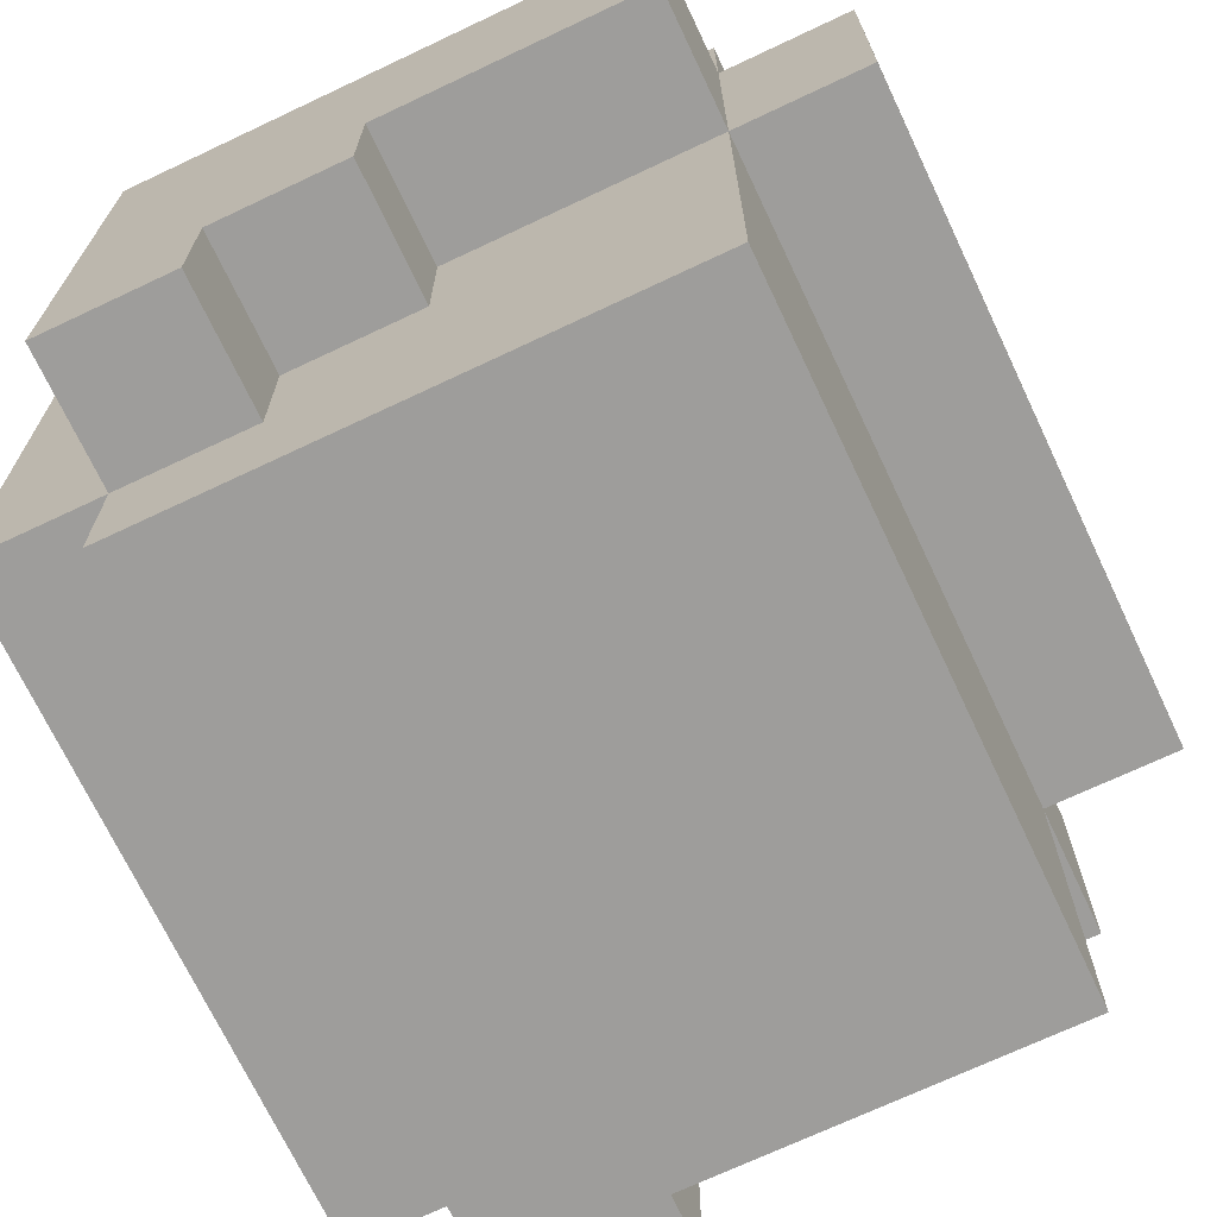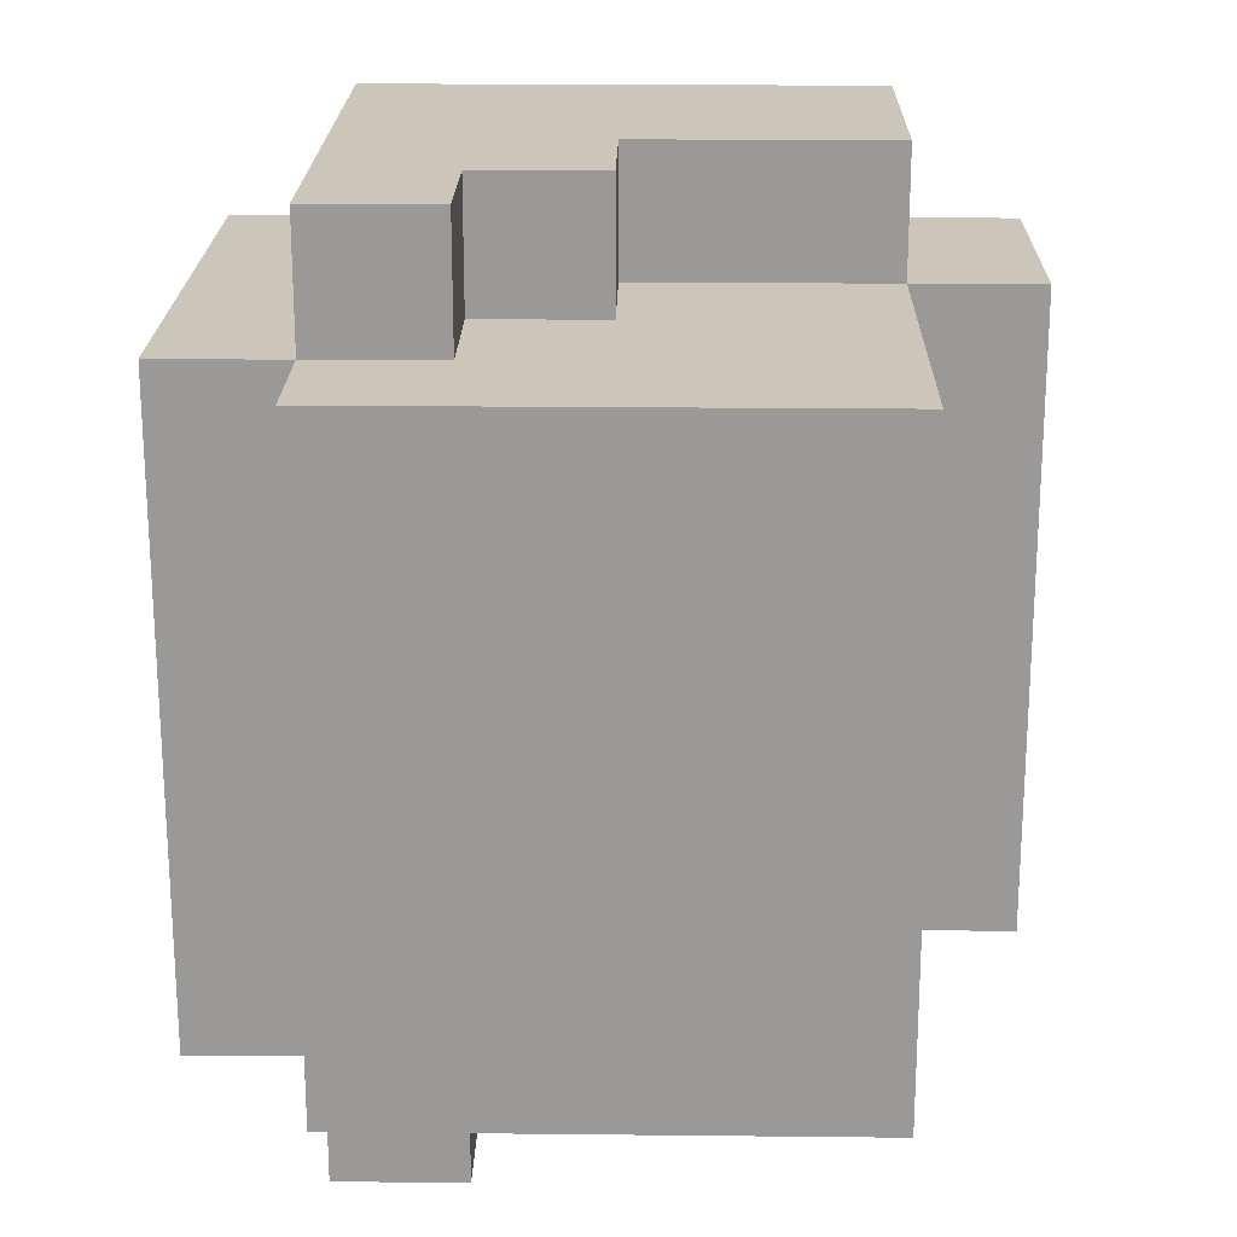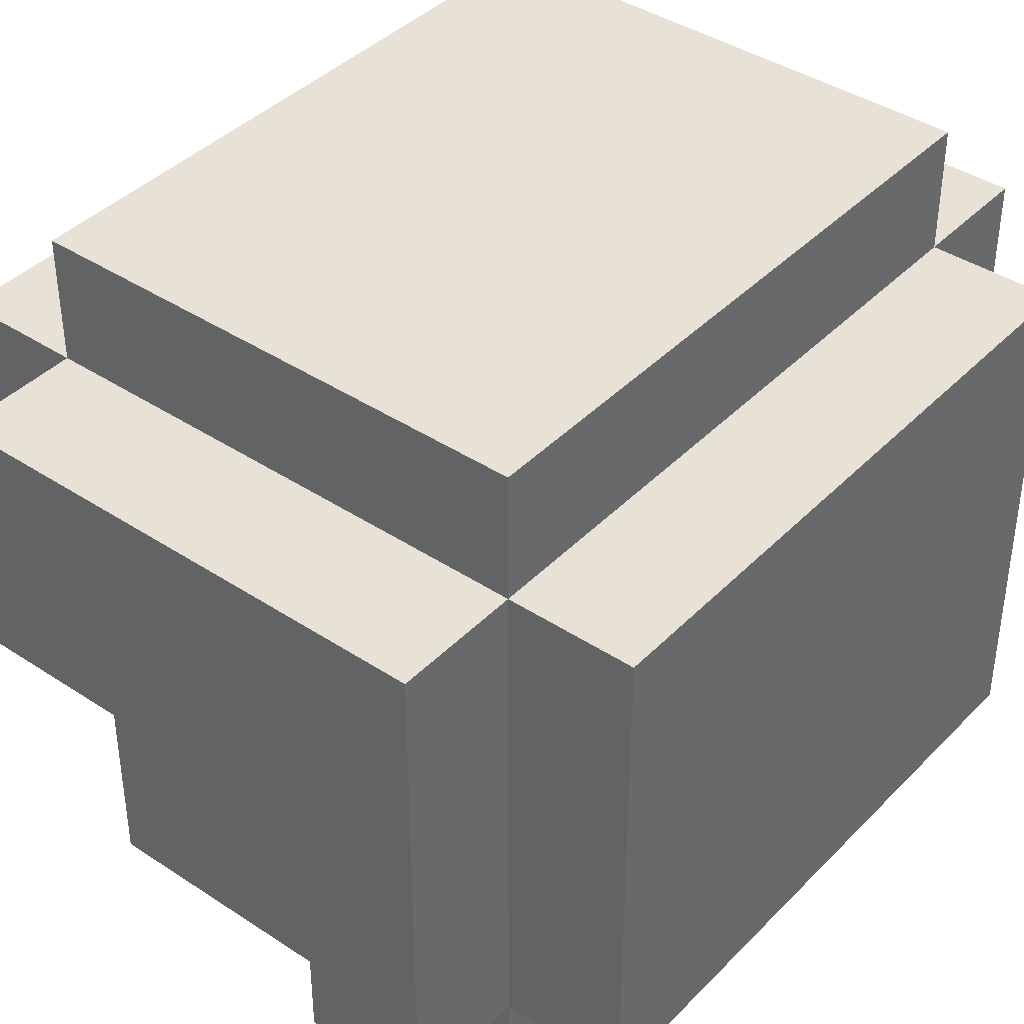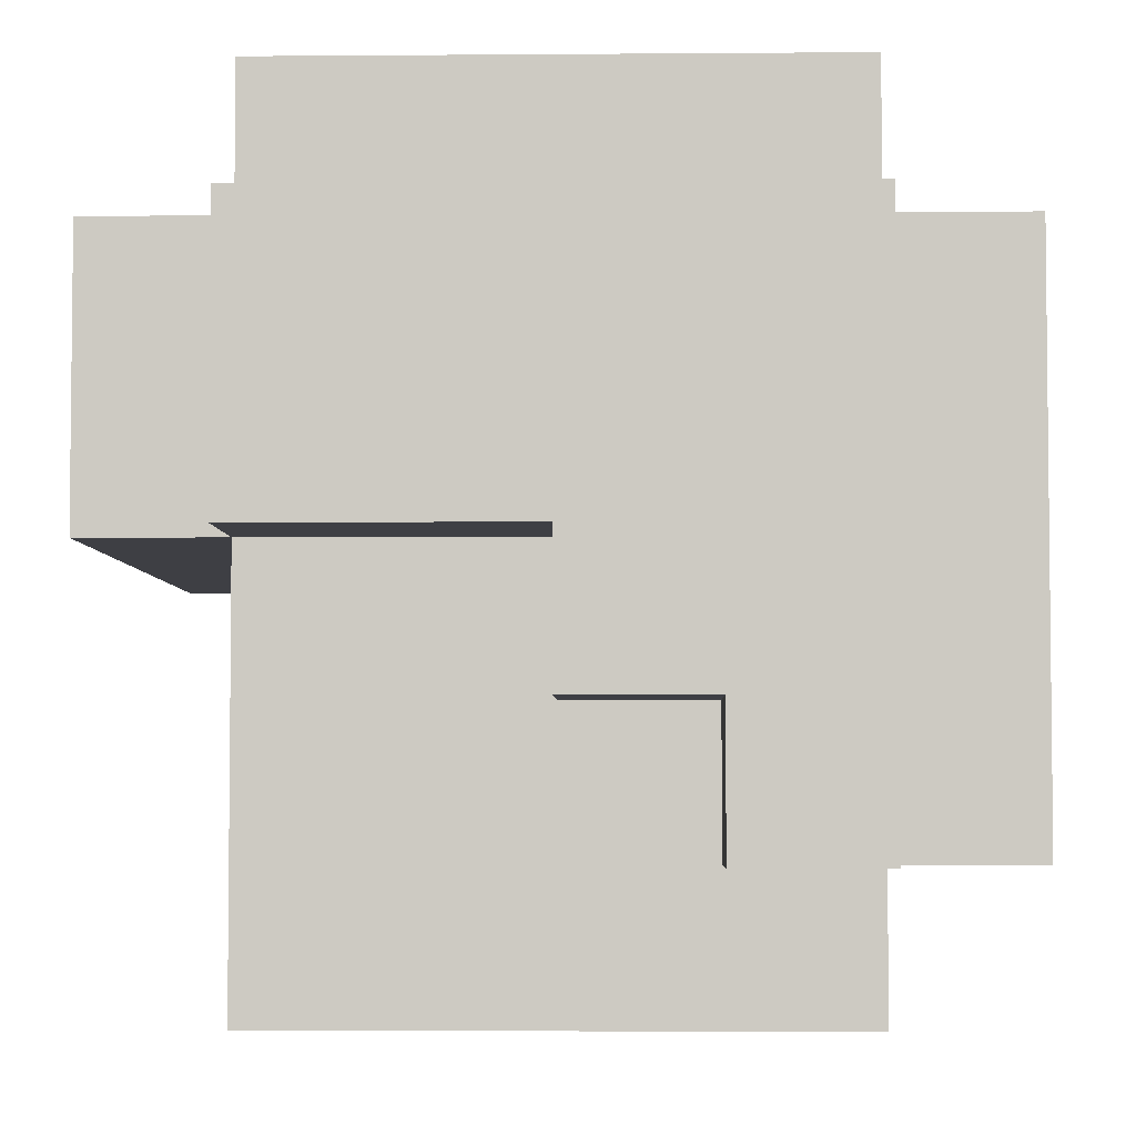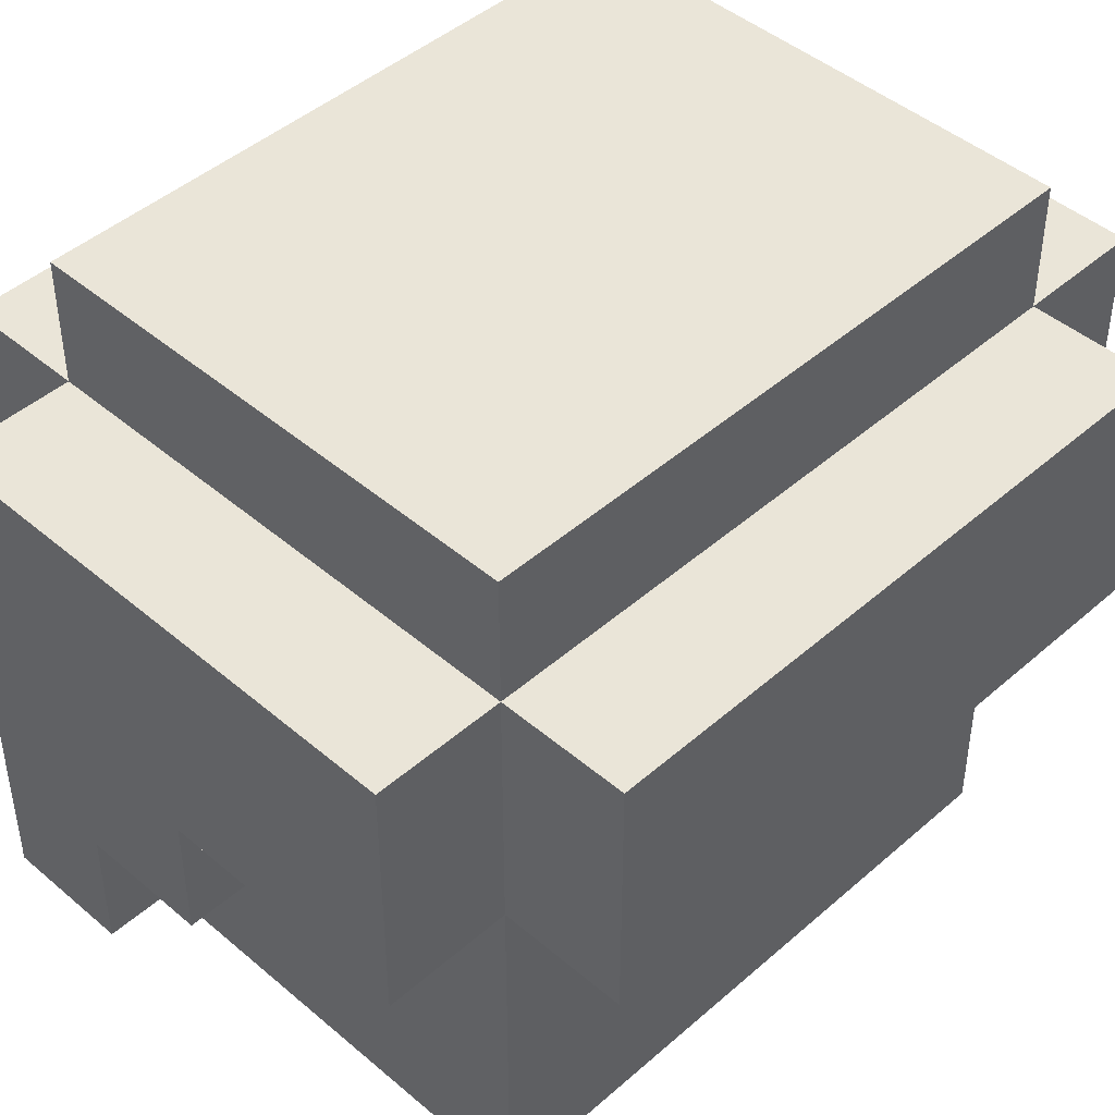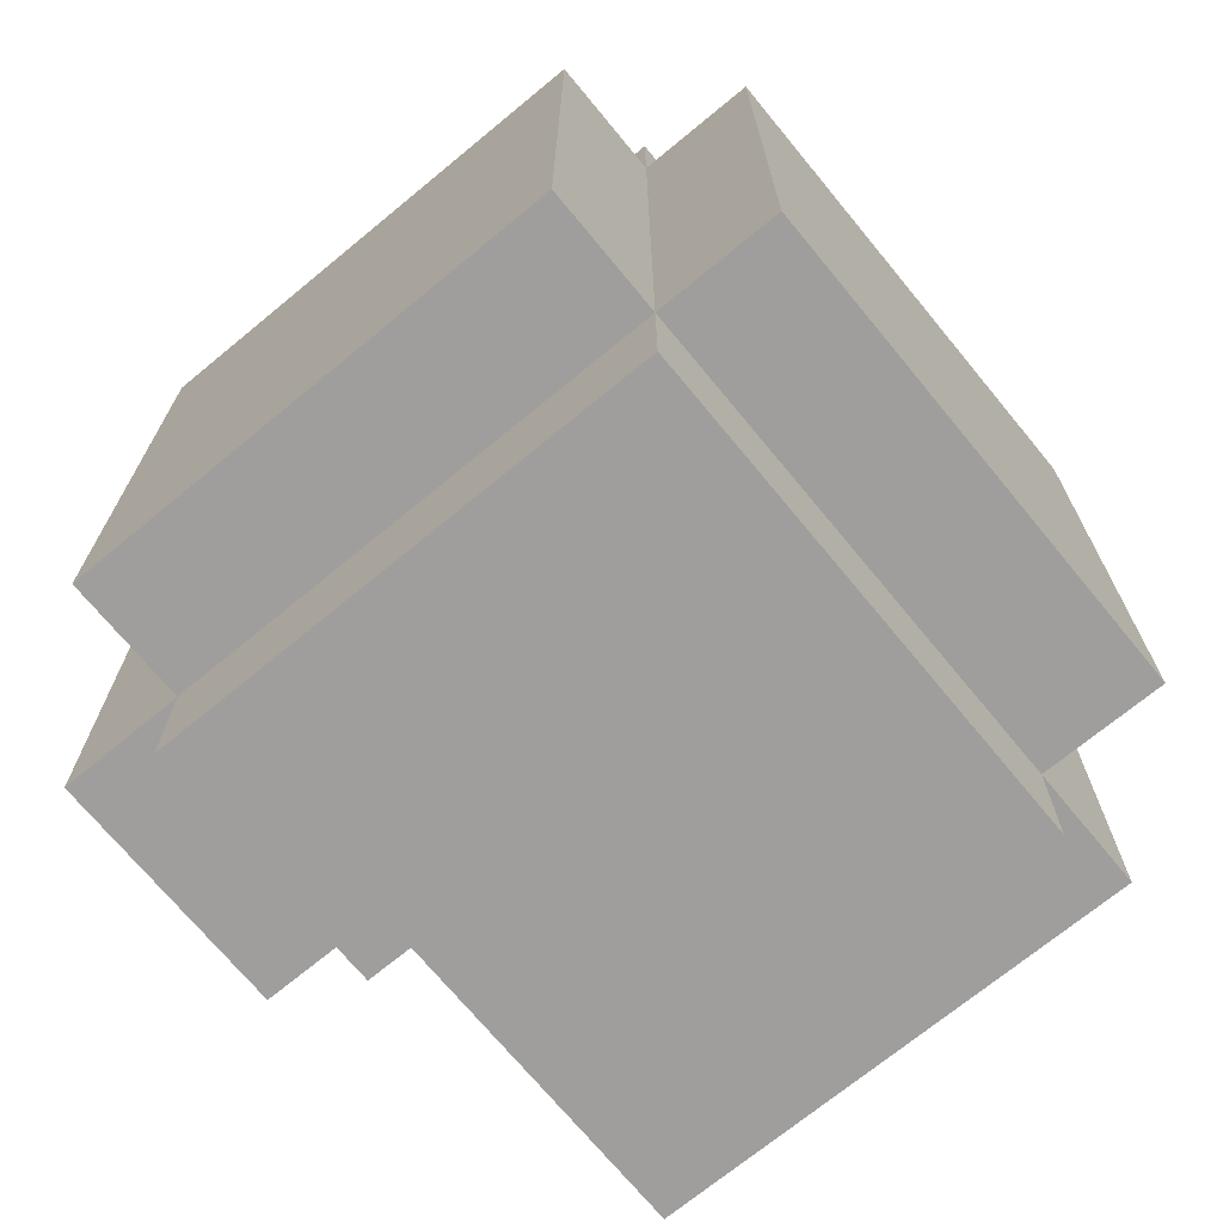
<metadata>
{"format":"obj","ext":"obj","renderer":"f3d","projection":"perspective","resolution":1024,"background":"white","views":[{"elev":-70.6,"azim":25.3,"up":"+Y"},{"elev":20.9,"azim":1.1,"up":"+Z"},{"elev":40.4,"azim":-140.9,"up":"+Y"},{"elev":-4.4,"azim":-178.5,"up":"+Y"},{"elev":45.1,"azim":44.6,"up":"+Y"},{"elev":-71.1,"azim":-140.5,"up":"+Z"}]}
</metadata>
<code>
v -3 1 2.5
v -3 1 -2.5
v -3 5 2.5
v -3 5 -2.5
v -2 0 2.5
v -2 0 -2.5
v -2 1 3.5
v -2 1 2.5
v -2 1 -2.5
v -2 1 -3.5
v -2 5 3.5
v -2 5 2.5
v -2 5 -2.5
v -2 5 -3.5
v -2 6 2.5
v -2 6 -2.5
v -1 1 3.5
v -1 1 2.5
v -1 1 -2.5
v -1 1 -3.5
v -1 2 3.5
v -1 2 2.5
v -1 2 -2.5
v -1 2 -3.5
v 0 2 3.5
v 0 2 2.5
v 0 2 -2.5
v 0 2 -3.5
v 0 3 3.5
v 0 3 2.5
v 0 3 -2.5
v 0 3 -3.5
v 2 0 2.5
v 2 0 -2.5
v 2 1 1.5
v 2 1 0.5
v 2 1 -0.5
v 2 1 -1.5
v 2 2 1.5
v 2 2 0.5
v 2 2 -0.5
v 2 2 -1.5
v 2 3 3.5
v 2 3 2.5
v 2 3 -2.5
v 2 3 -3.5
v 2 5 3.5
v 2 5 2.5
v 2 5 -2.5
v 2 5 -3.5
v 2 6 2.5
v 2 6 -2.5
v 3 3 2.5
v 3 3 -2.5
v 3 5 2.5
v 3 5 -2.5
v -2 1 3.5
v -2 5 3.5
v -1 1 3.5
v -1 2 3.5
v 0 2 3.5
v 0 3 3.5
v 2 3 3.5
v 2 5 3.5
v -3 1 2.5
v -3 5 2.5
v -2 0 2.5
v -2 1 2.5
v -2 5 2.5
v -2 6 2.5
v -1 1 2.5
v -1 2 2.5
v 0 2 2.5
v 0 3 2.5
v 2 0 2.5
v 2 3 2.5
v 2 5 2.5
v 2 6 2.5
v 3 3 2.5
v 3 5 2.5
v -3 1 -2.5
v -3 5 -2.5
v -2 0 -2.5
v -2 1 -2.5
v -2 5 -2.5
v -2 6 -2.5
v -1 1 -2.5
v -1 2 -2.5
v 0 2 -2.5
v 0 3 -2.5
v 2 0 -2.5
v 2 3 -2.5
v 2 5 -2.5
v 2 6 -2.5
v 3 3 -2.5
v 3 5 -2.5
v -2 1 -3.5
v -2 5 -3.5
v -1 1 -3.5
v -1 2 -3.5
v 0 2 -3.5
v 0 3 -3.5
v 2 3 -3.5
v 2 5 -3.5
v -2 0 2.5
v 2 0 2.5
v -1 0 1.5
v 0 0 1.5
v 0 0 0.5
v 1 0 0.5
v -1 0 -0.5
v 0 0 -0.5
v 1 0 -0.5
v -2 0 -2.5
v 2 0 -2.5
v -2 1 3.5
v -1 1 3.5
v -3 1 2.5
v -2 1 2.5
v -1 1 2.5
v -3 1 -2.5
v -2 1 -2.5
v -1 1 -2.5
v -2 1 -3.5
v -1 1 -3.5
v -1 2 3.5
v 0 2 3.5
v -1 2 2.5
v 0 2 2.5
v -1 2 -2.5
v 0 2 -2.5
v -1 2 -3.5
v 0 2 -3.5
v 0 3 3.5
v 2 3 3.5
v 0 3 2.5
v 2 3 2.5
v 3 3 2.5
v 0 3 -2.5
v 2 3 -2.5
v 3 3 -2.5
v 0 3 -3.5
v 2 3 -3.5
v -2 5 3.5
v 2 5 3.5
v -3 5 2.5
v -2 5 2.5
v 2 5 2.5
v 3 5 2.5
v -3 5 -2.5
v -2 5 -2.5
v 2 5 -2.5
v 3 5 -2.5
v -2 5 -3.5
v 2 5 -3.5
v -2 6 2.5
v 2 6 2.5
v -2 6 -2.5
v 2 6 -2.5
f 3 2 1
f 4 2 3
f 8 6 5
f 9 6 8
f 11 8 7
f 12 8 11
f 13 10 9
f 14 10 13
f 15 13 12
f 16 13 15
f 17 18 21
f 21 18 22
f 19 20 23
f 23 20 24
f 25 26 29
f 29 26 30
f 27 28 31
f 31 28 32
f 33 34 35
f 35 34 36
f 36 34 37
f 37 34 38
f 33 35 39
f 35 36 39
f 36 37 40
f 39 36 40
f 37 38 41
f 40 37 41
f 38 34 42
f 41 38 42
f 40 41 44
f 39 40 44
f 41 42 44
f 33 39 44
f 42 34 45
f 44 42 45
f 43 44 47
f 47 44 48
f 45 46 49
f 49 46 50
f 48 49 51
f 51 49 52
f 53 54 55
f 55 54 56
f 59 58 57
f 60 58 59
f 61 58 60
f 62 58 61
f 63 58 62
f 64 58 63
f 68 66 65
f 69 66 68
f 71 68 67
f 73 72 71
f 75 71 67
f 75 74 73
f 75 73 71
f 76 74 75
f 77 70 69
f 78 70 77
f 79 77 76
f 80 77 79
f 81 82 84
f 84 82 85
f 83 84 87
f 87 88 89
f 83 87 91
f 89 90 91
f 87 89 91
f 91 90 92
f 85 86 93
f 93 86 94
f 92 93 95
f 95 93 96
f 97 98 99
f 99 98 100
f 100 98 101
f 101 98 102
f 102 98 103
f 103 98 104
f 107 106 105
f 108 106 107
f 109 108 107
f 109 106 108
f 110 106 109
f 111 107 105
f 111 109 107
f 112 110 109
f 112 109 111
f 113 106 110
f 113 110 112
f 114 112 111
f 114 111 105
f 114 113 112
f 115 106 113
f 115 113 114
f 119 117 116
f 120 117 119
f 121 119 118
f 122 119 121
f 124 123 122
f 125 123 124
f 128 127 126
f 129 127 128
f 132 131 130
f 133 131 132
f 136 135 134
f 137 135 136
f 140 138 137
f 141 138 140
f 142 140 139
f 143 140 142
f 144 145 147
f 147 145 148
f 146 147 150
f 150 147 151
f 148 149 152
f 152 149 153
f 151 152 154
f 154 152 155
f 156 157 158
f 158 157 159

</code>
